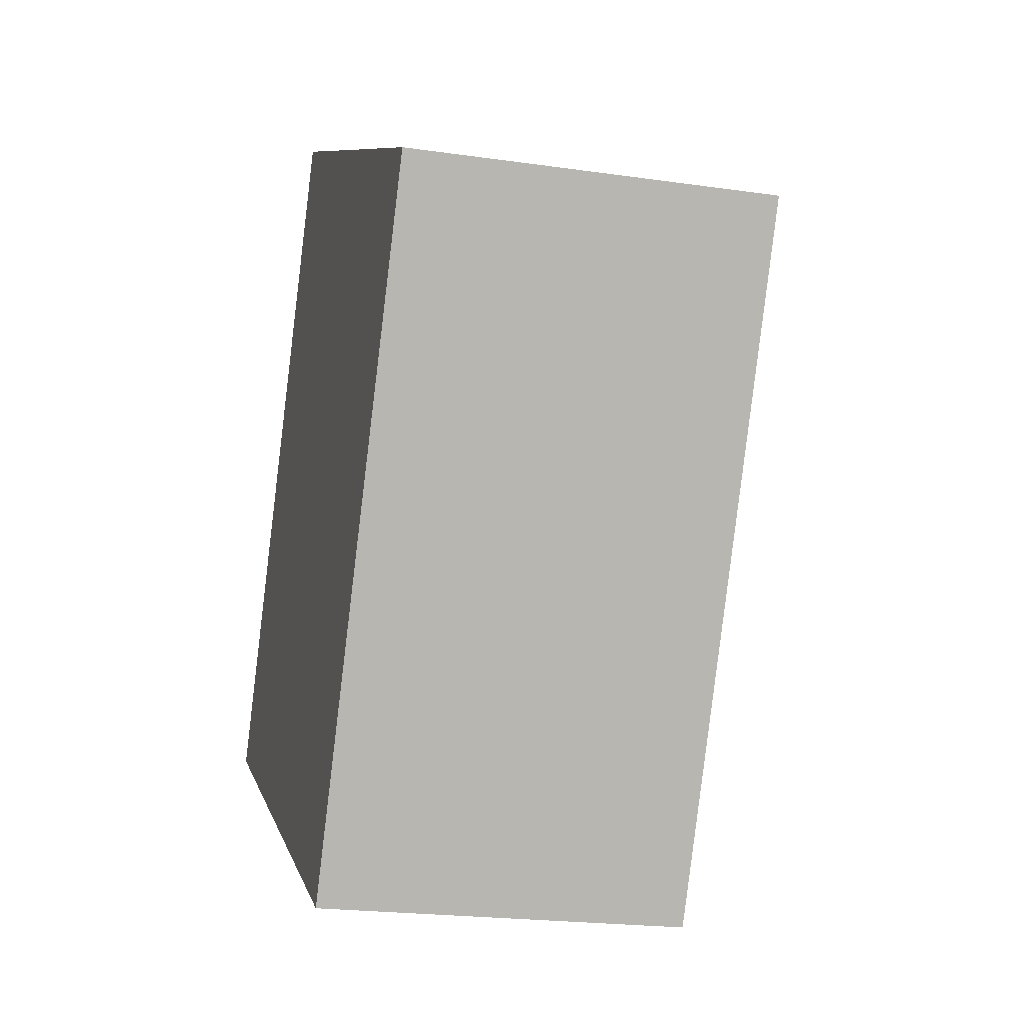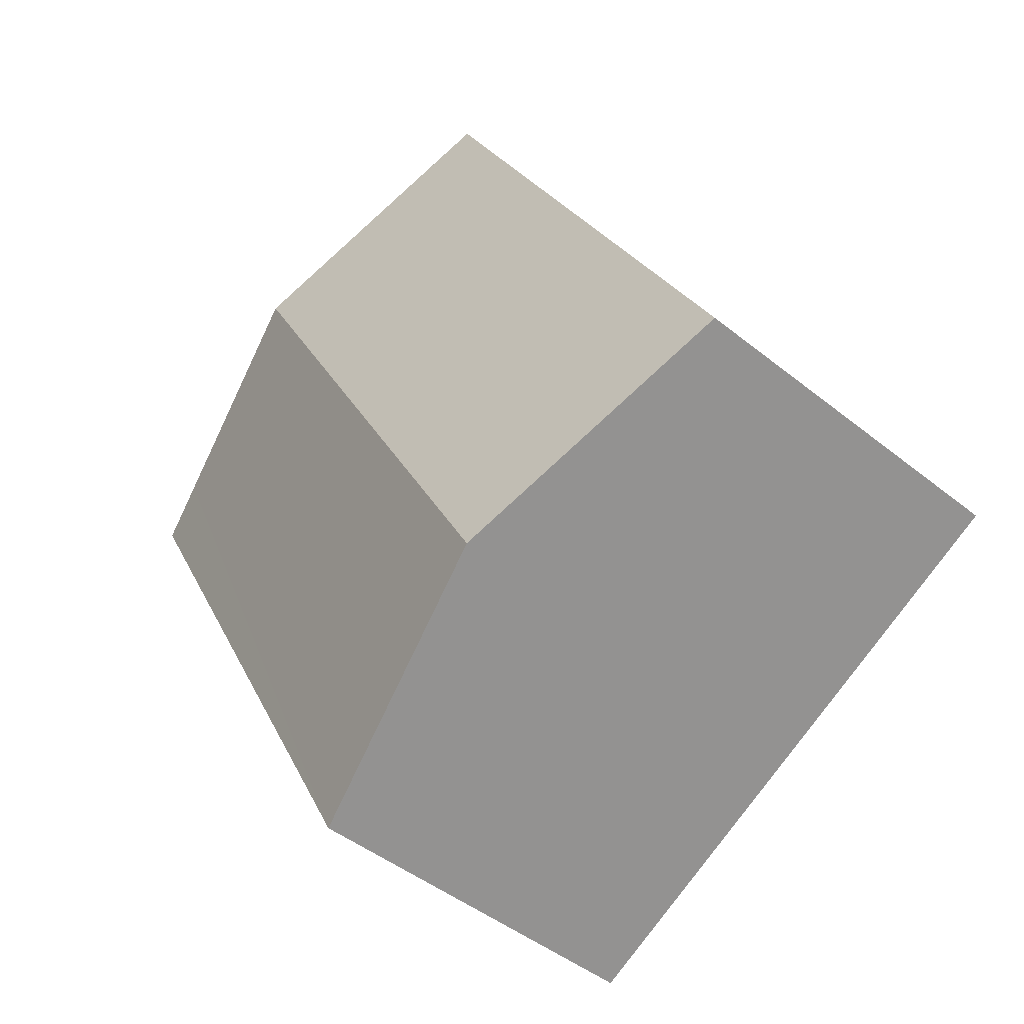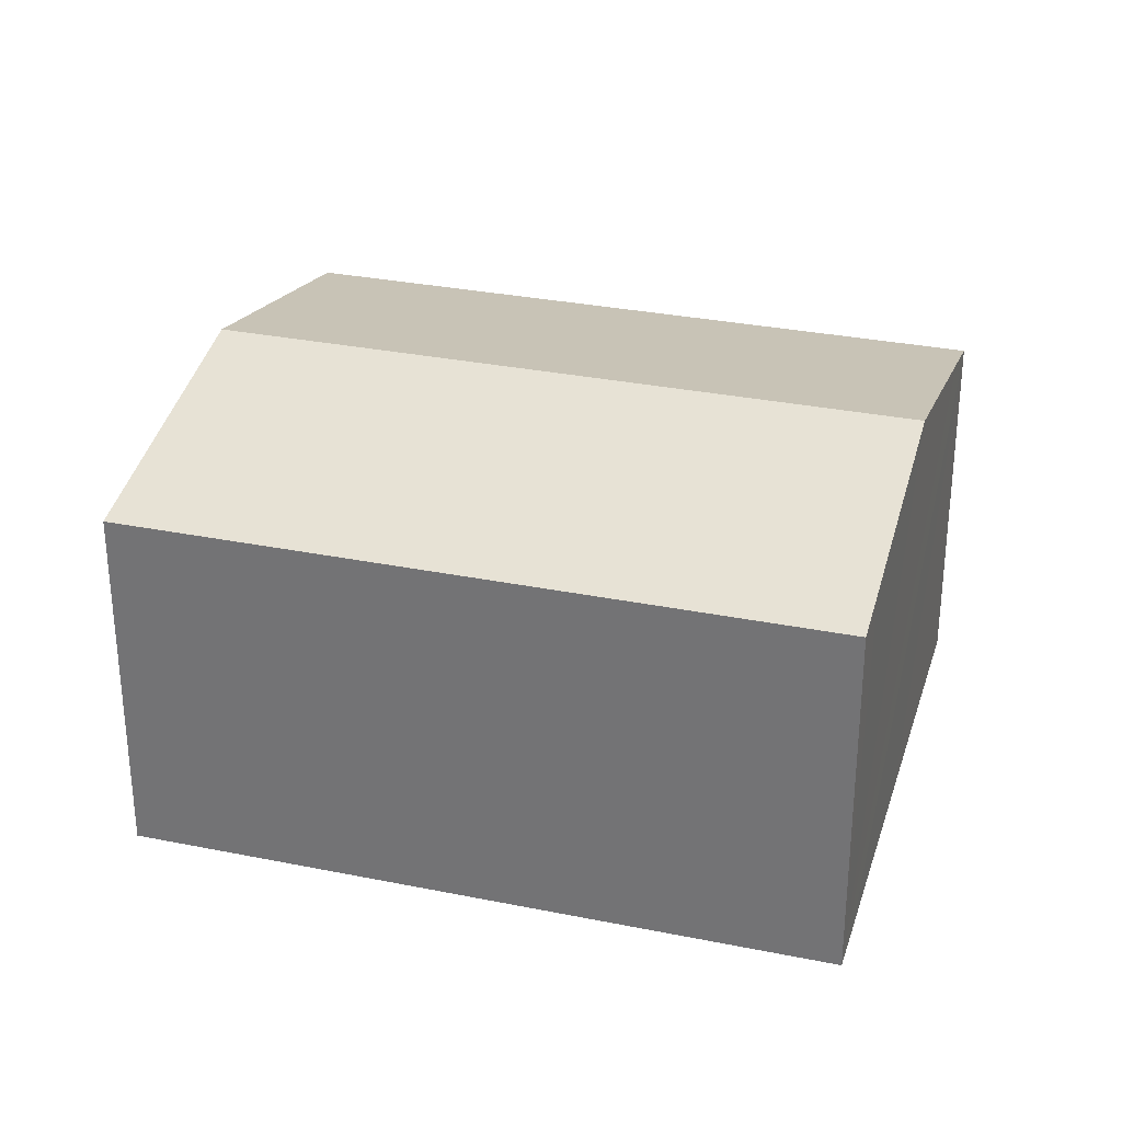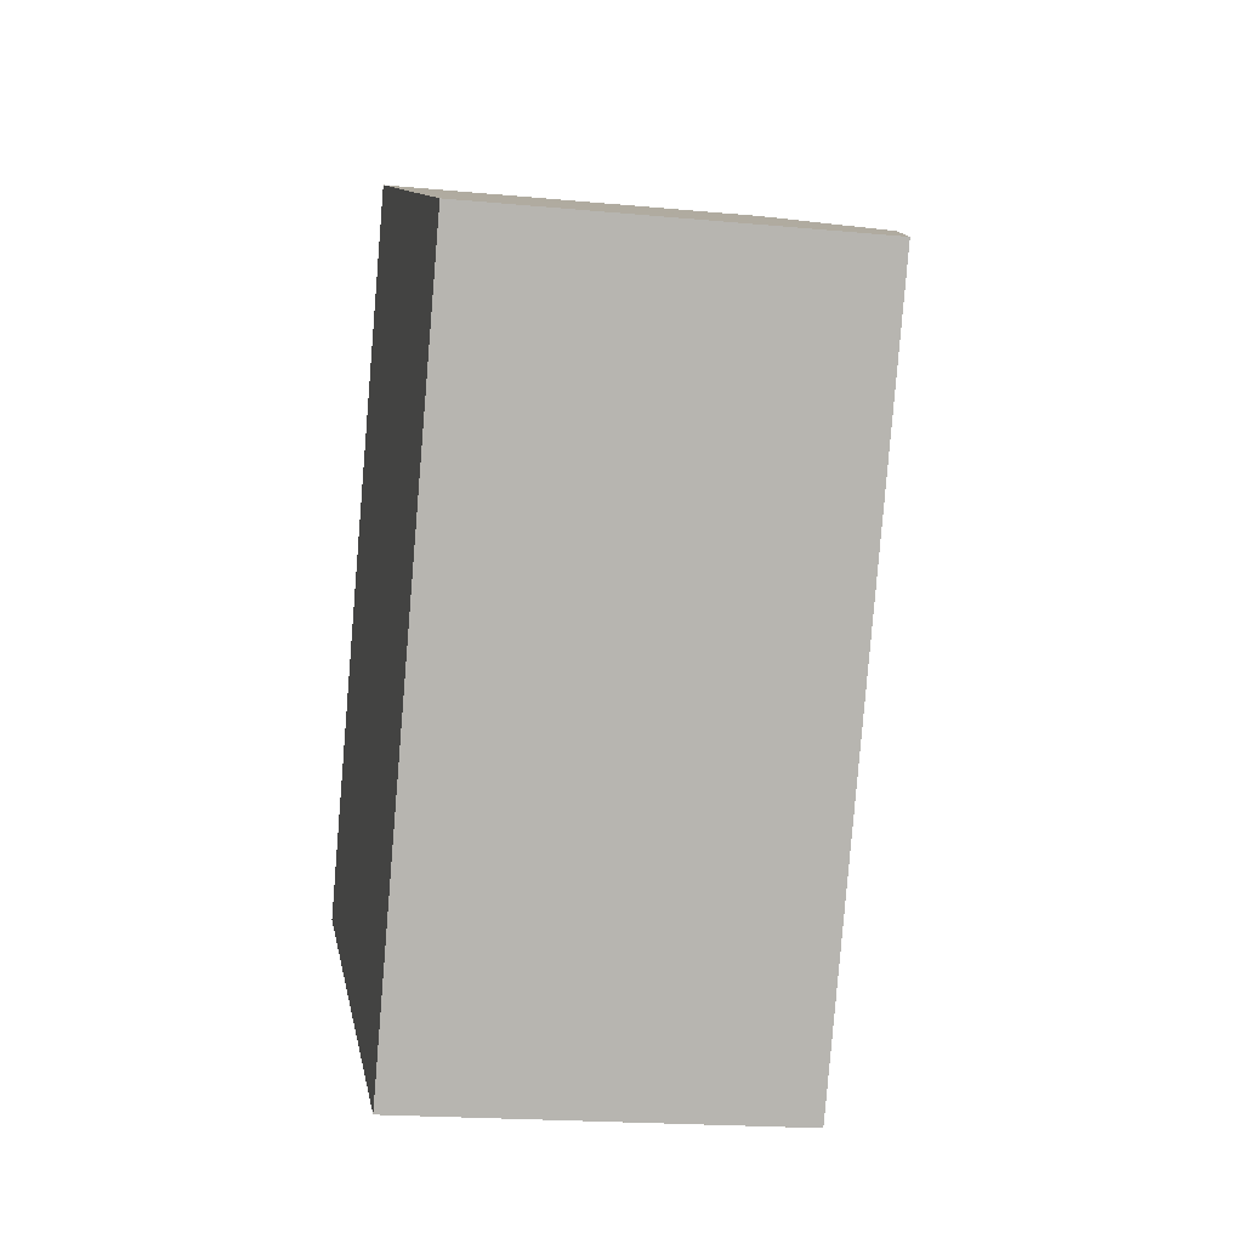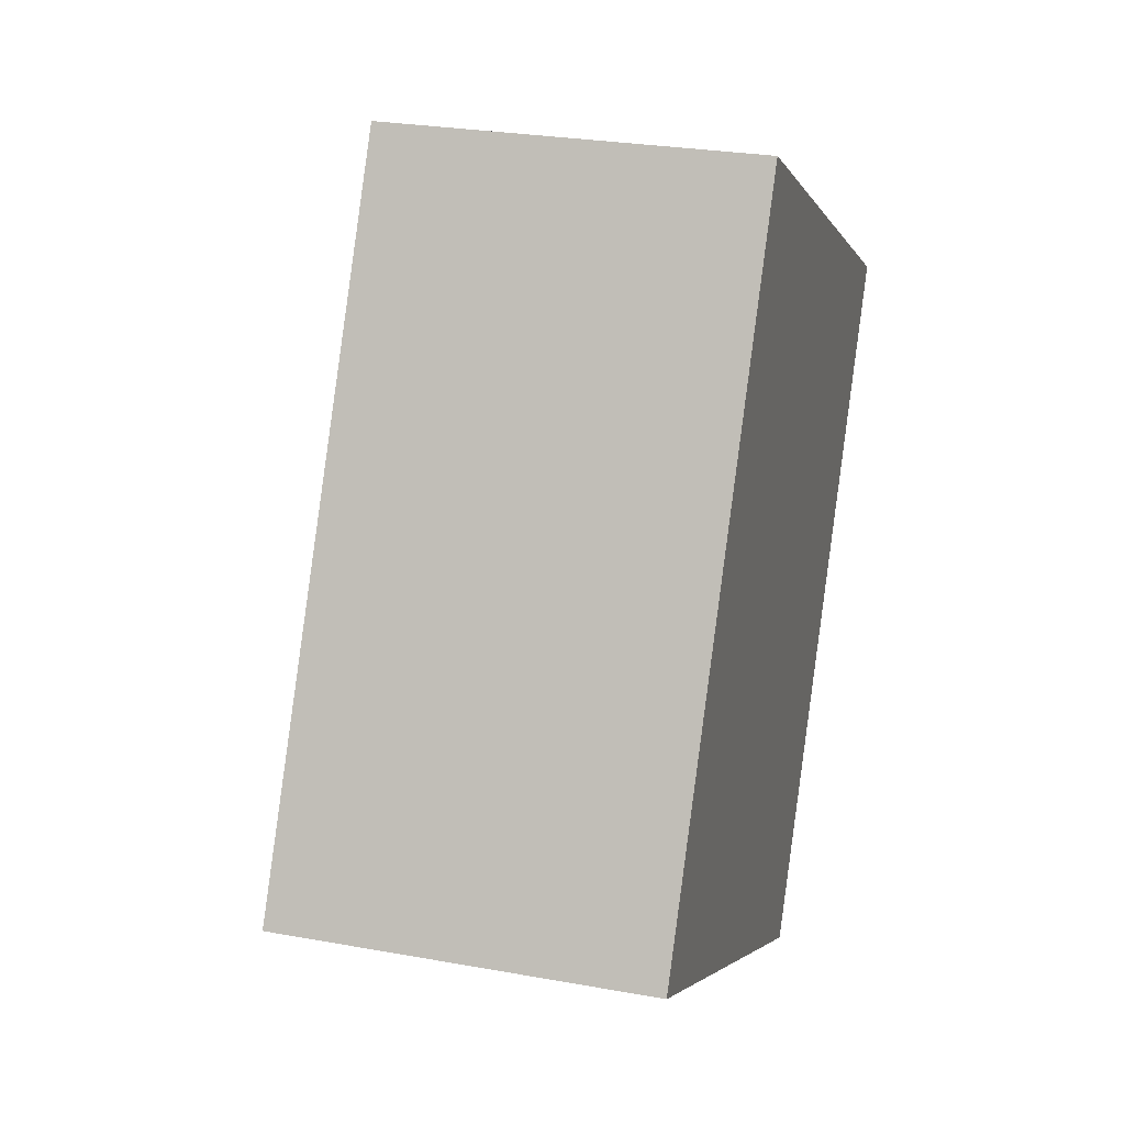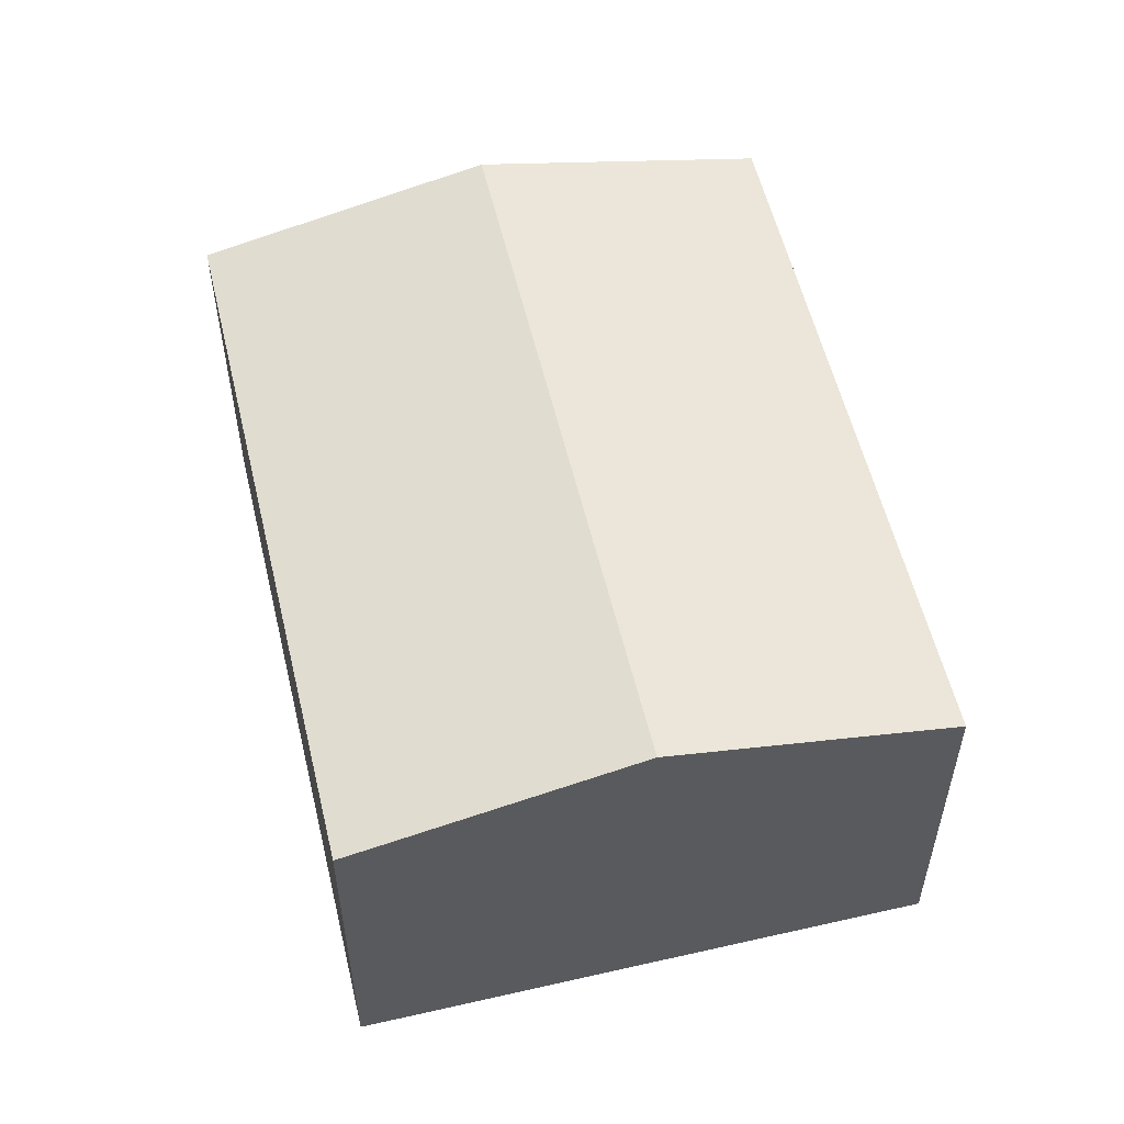
<metadata>
{"format":"obj","ext":"obj","renderer":"f3d","projection":"perspective","resolution":1024,"background":"white","views":[{"elev":-21.2,"azim":75.5,"up":"+Z"},{"elev":-45.5,"azim":-132.9,"up":"+Z"},{"elev":30.8,"azim":-45.3,"up":"+Y"},{"elev":-19.4,"azim":80.0,"up":"+Z"},{"elev":26.5,"azim":-74.0,"up":"+Z"},{"elev":56.2,"azim":15.1,"up":"+Y"}]}
</metadata>
<code>
v  4.312 3.054 -2.338
v  6.713 3.168 3.194
v  7.176 3.054 2.943
v  5.022 3.586 4.115
v  2.156 3.586 -1.169
v  2.868 3.054 5.288
v  0 3.054 1.87e-16
v  3.274 3.154 5.068
v  0 0 0
v  2.868 -3.238e-16 5.288
v  3.274 -3.103e-16 5.068
v  5.022 -2.52e-16 4.115
v  7.176 -1.802e-16 2.943
v  6.713 -1.956e-16 3.194
v  4.312 1.432e-16 -2.338
v  2.156 7.158e-17 -1.169
g defaultobject
f 1 2 3
f 2 1 4
f 4 1 5
f 6 5 7
f 5 6 4
f 4 6 8
f 9 6 7
f 6 9 10
f 10 8 6
f 8 10 4
f 4 10 2
f 2 10 11
f 2 11 3
f 3 11 12
f 3 12 13
f 13 12 14
f 13 1 3
f 1 13 15
f 5 9 7
f 9 5 1
f 9 1 16
f 16 1 15
f 13 16 15
f 16 13 14
f 16 14 12
f 16 12 9
f 9 12 11
f 9 11 10

</code>
